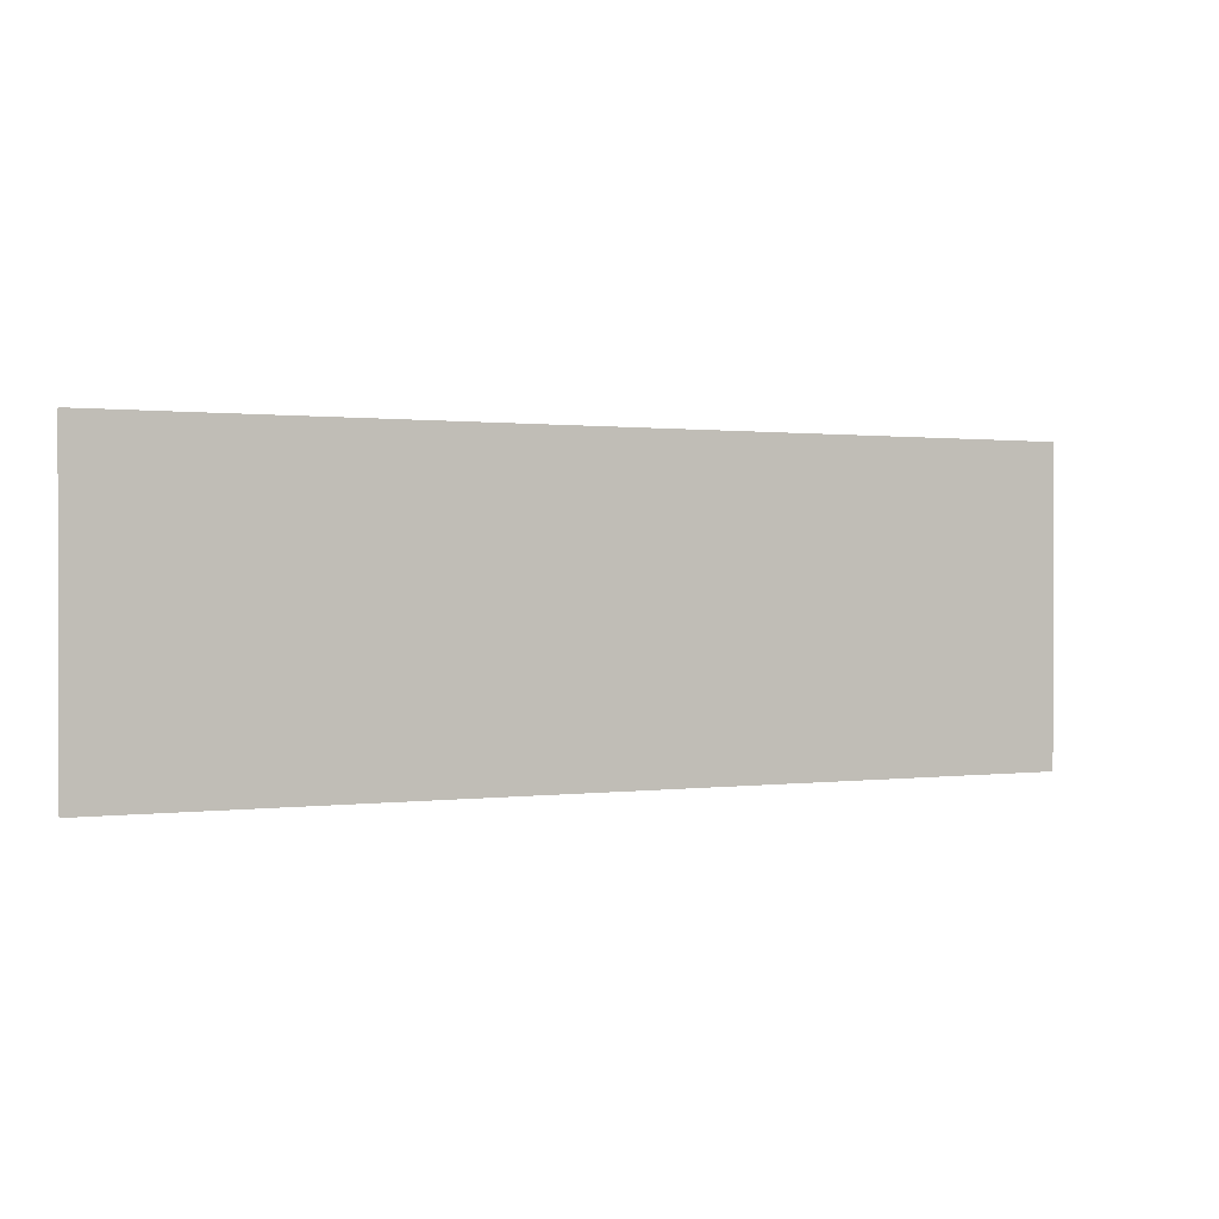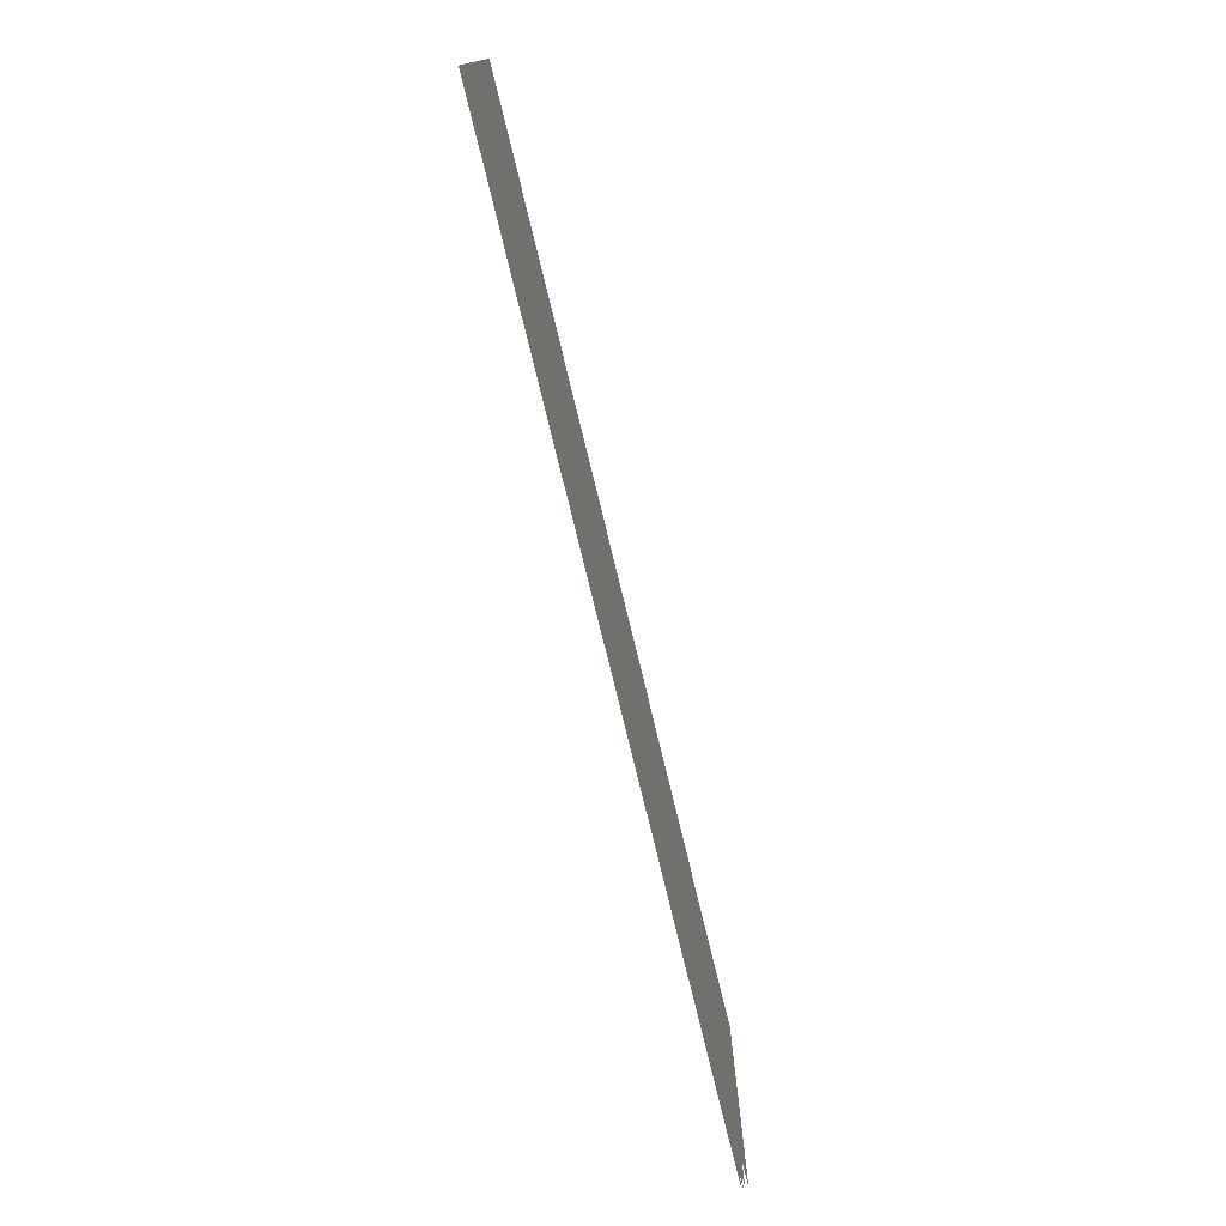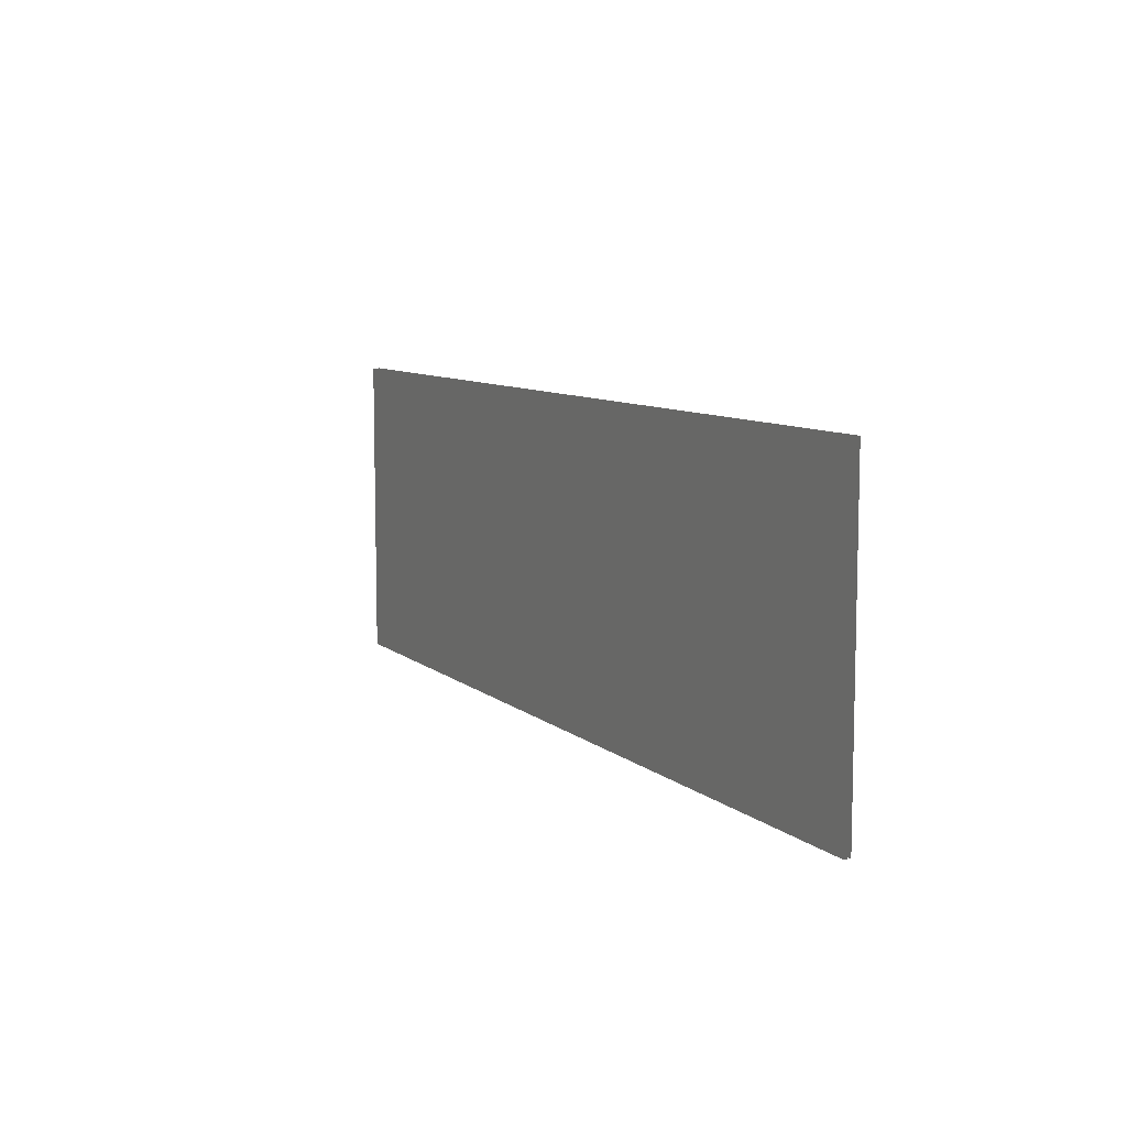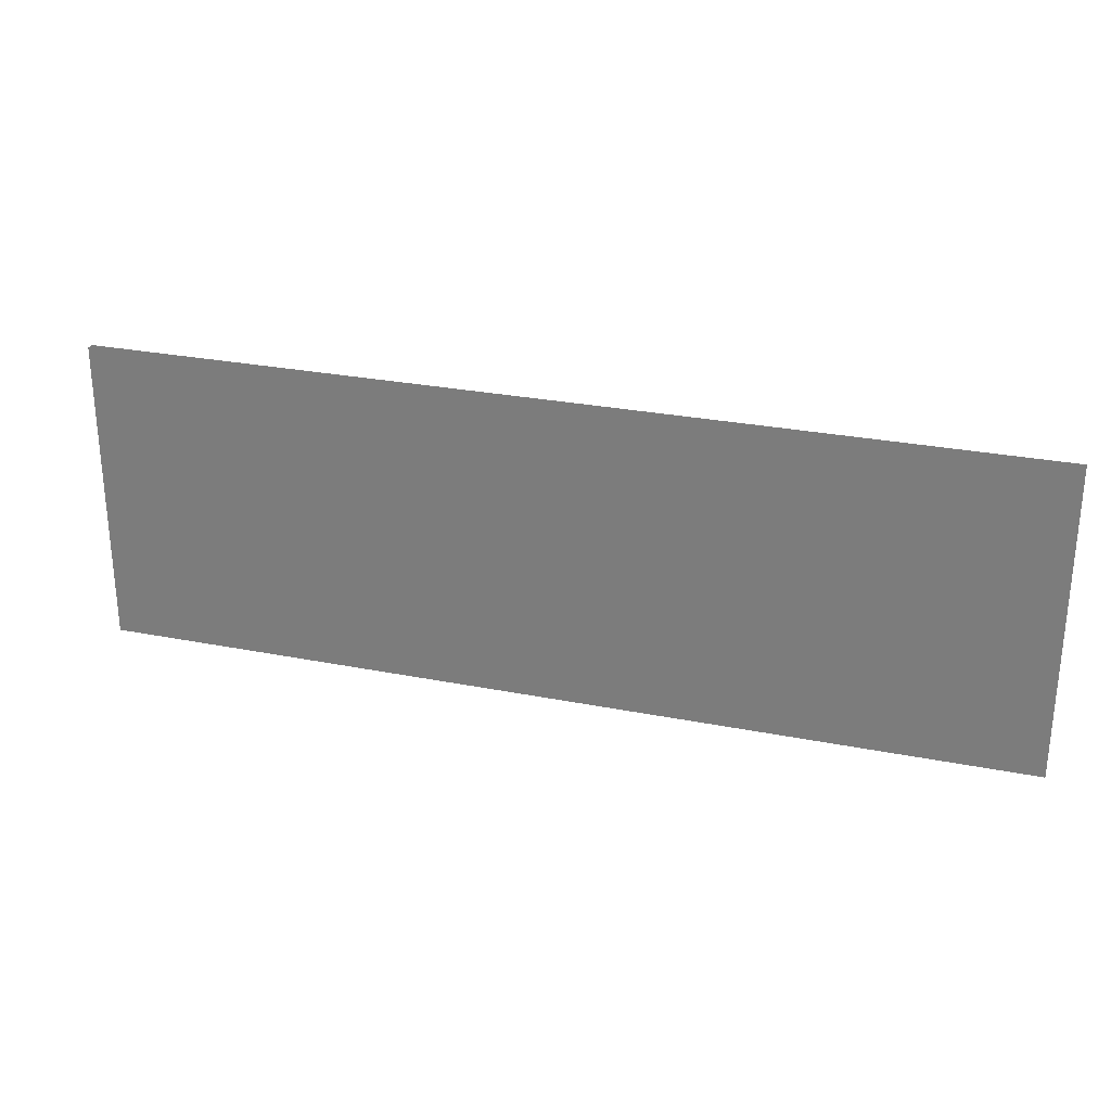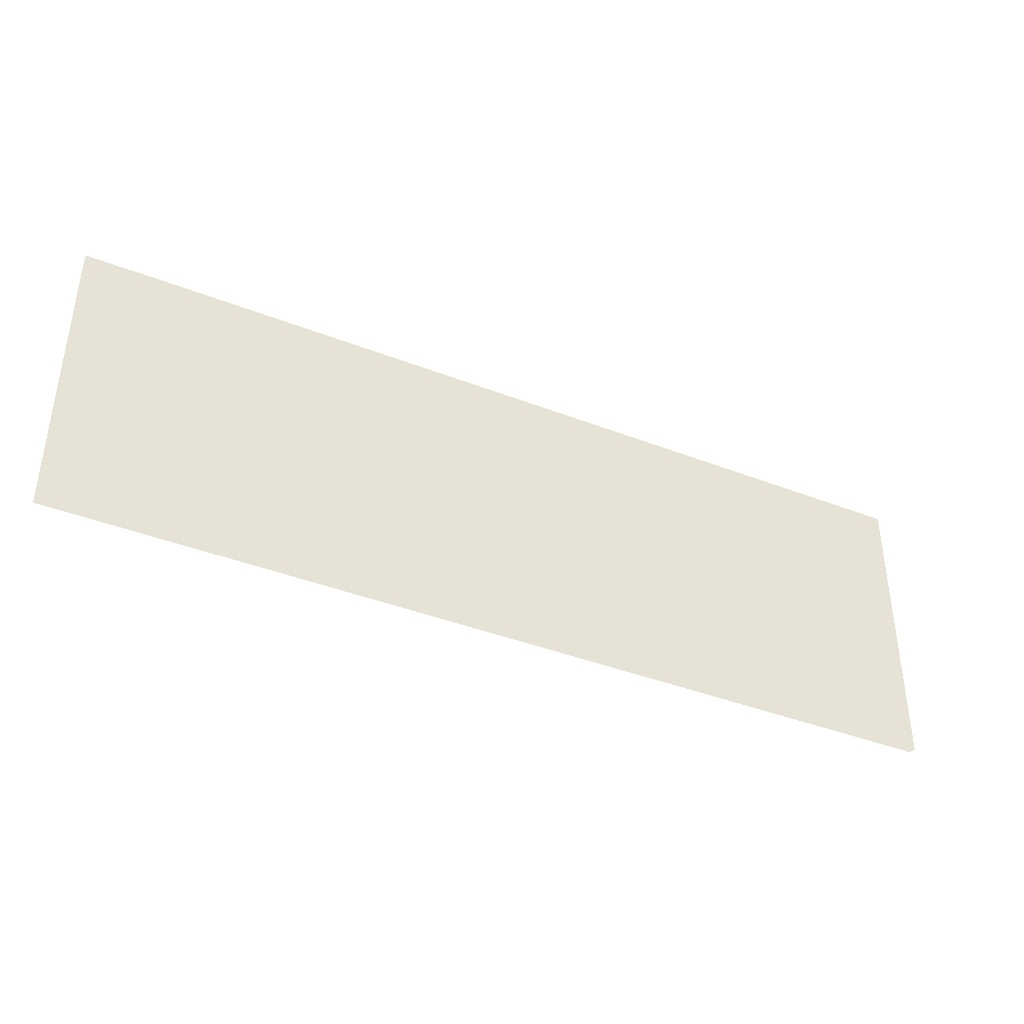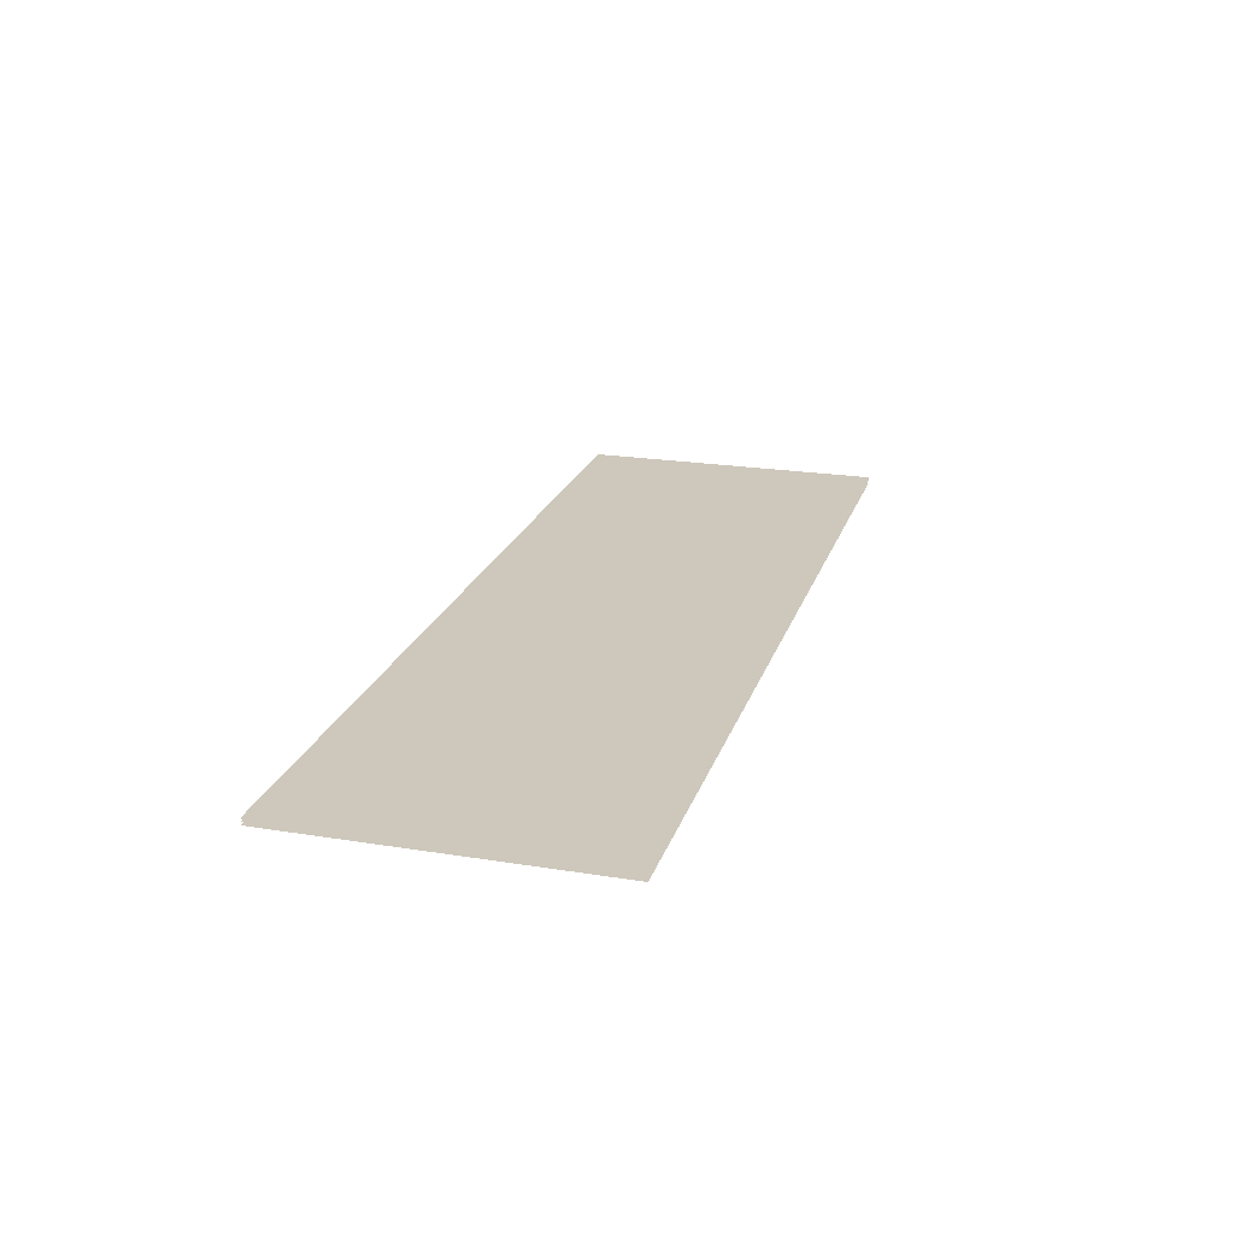
<metadata>
{"format":"obj","ext":"obj","renderer":"f3d","projection":"perspective","resolution":1024,"background":"white","views":[{"elev":0.7,"azim":153.5,"up":"+Z"},{"elev":-75.5,"azim":-76.4,"up":"+Z"},{"elev":8.7,"azim":-116.5,"up":"+Z"},{"elev":27.6,"azim":-163.1,"up":"+Z"},{"elev":-39.5,"azim":154.0,"up":"+Z"},{"elev":21.8,"azim":-74.1,"up":"+Y"}]}
</metadata>
<code>
g cloud
v -3 0.02 1
v 3 0.02 1
v -3 0.02 -1
v 3 0.02 -1
f 1 2 4 3
g street
v -3 0.04 1
v 3 0.04 1
v -3 0.04 -1
v 3 0.04 -1
f 5 6 8 7
g Plane.002_building
v -3 0.03 1
v 3 0.03 1
v -3 0.03 -1
v 3 0.03 -1
f 9 10 12 11
g sun
v -1 0.01 1
v 1 0.01 1
v -1 0.01 -1
v 1 0.01 -1
f 13 14 16 15
g background
v -3 0 1
v 3 0 1
v -3 0 -1
v 3 0 -1
f 17 18 20 19

</code>
